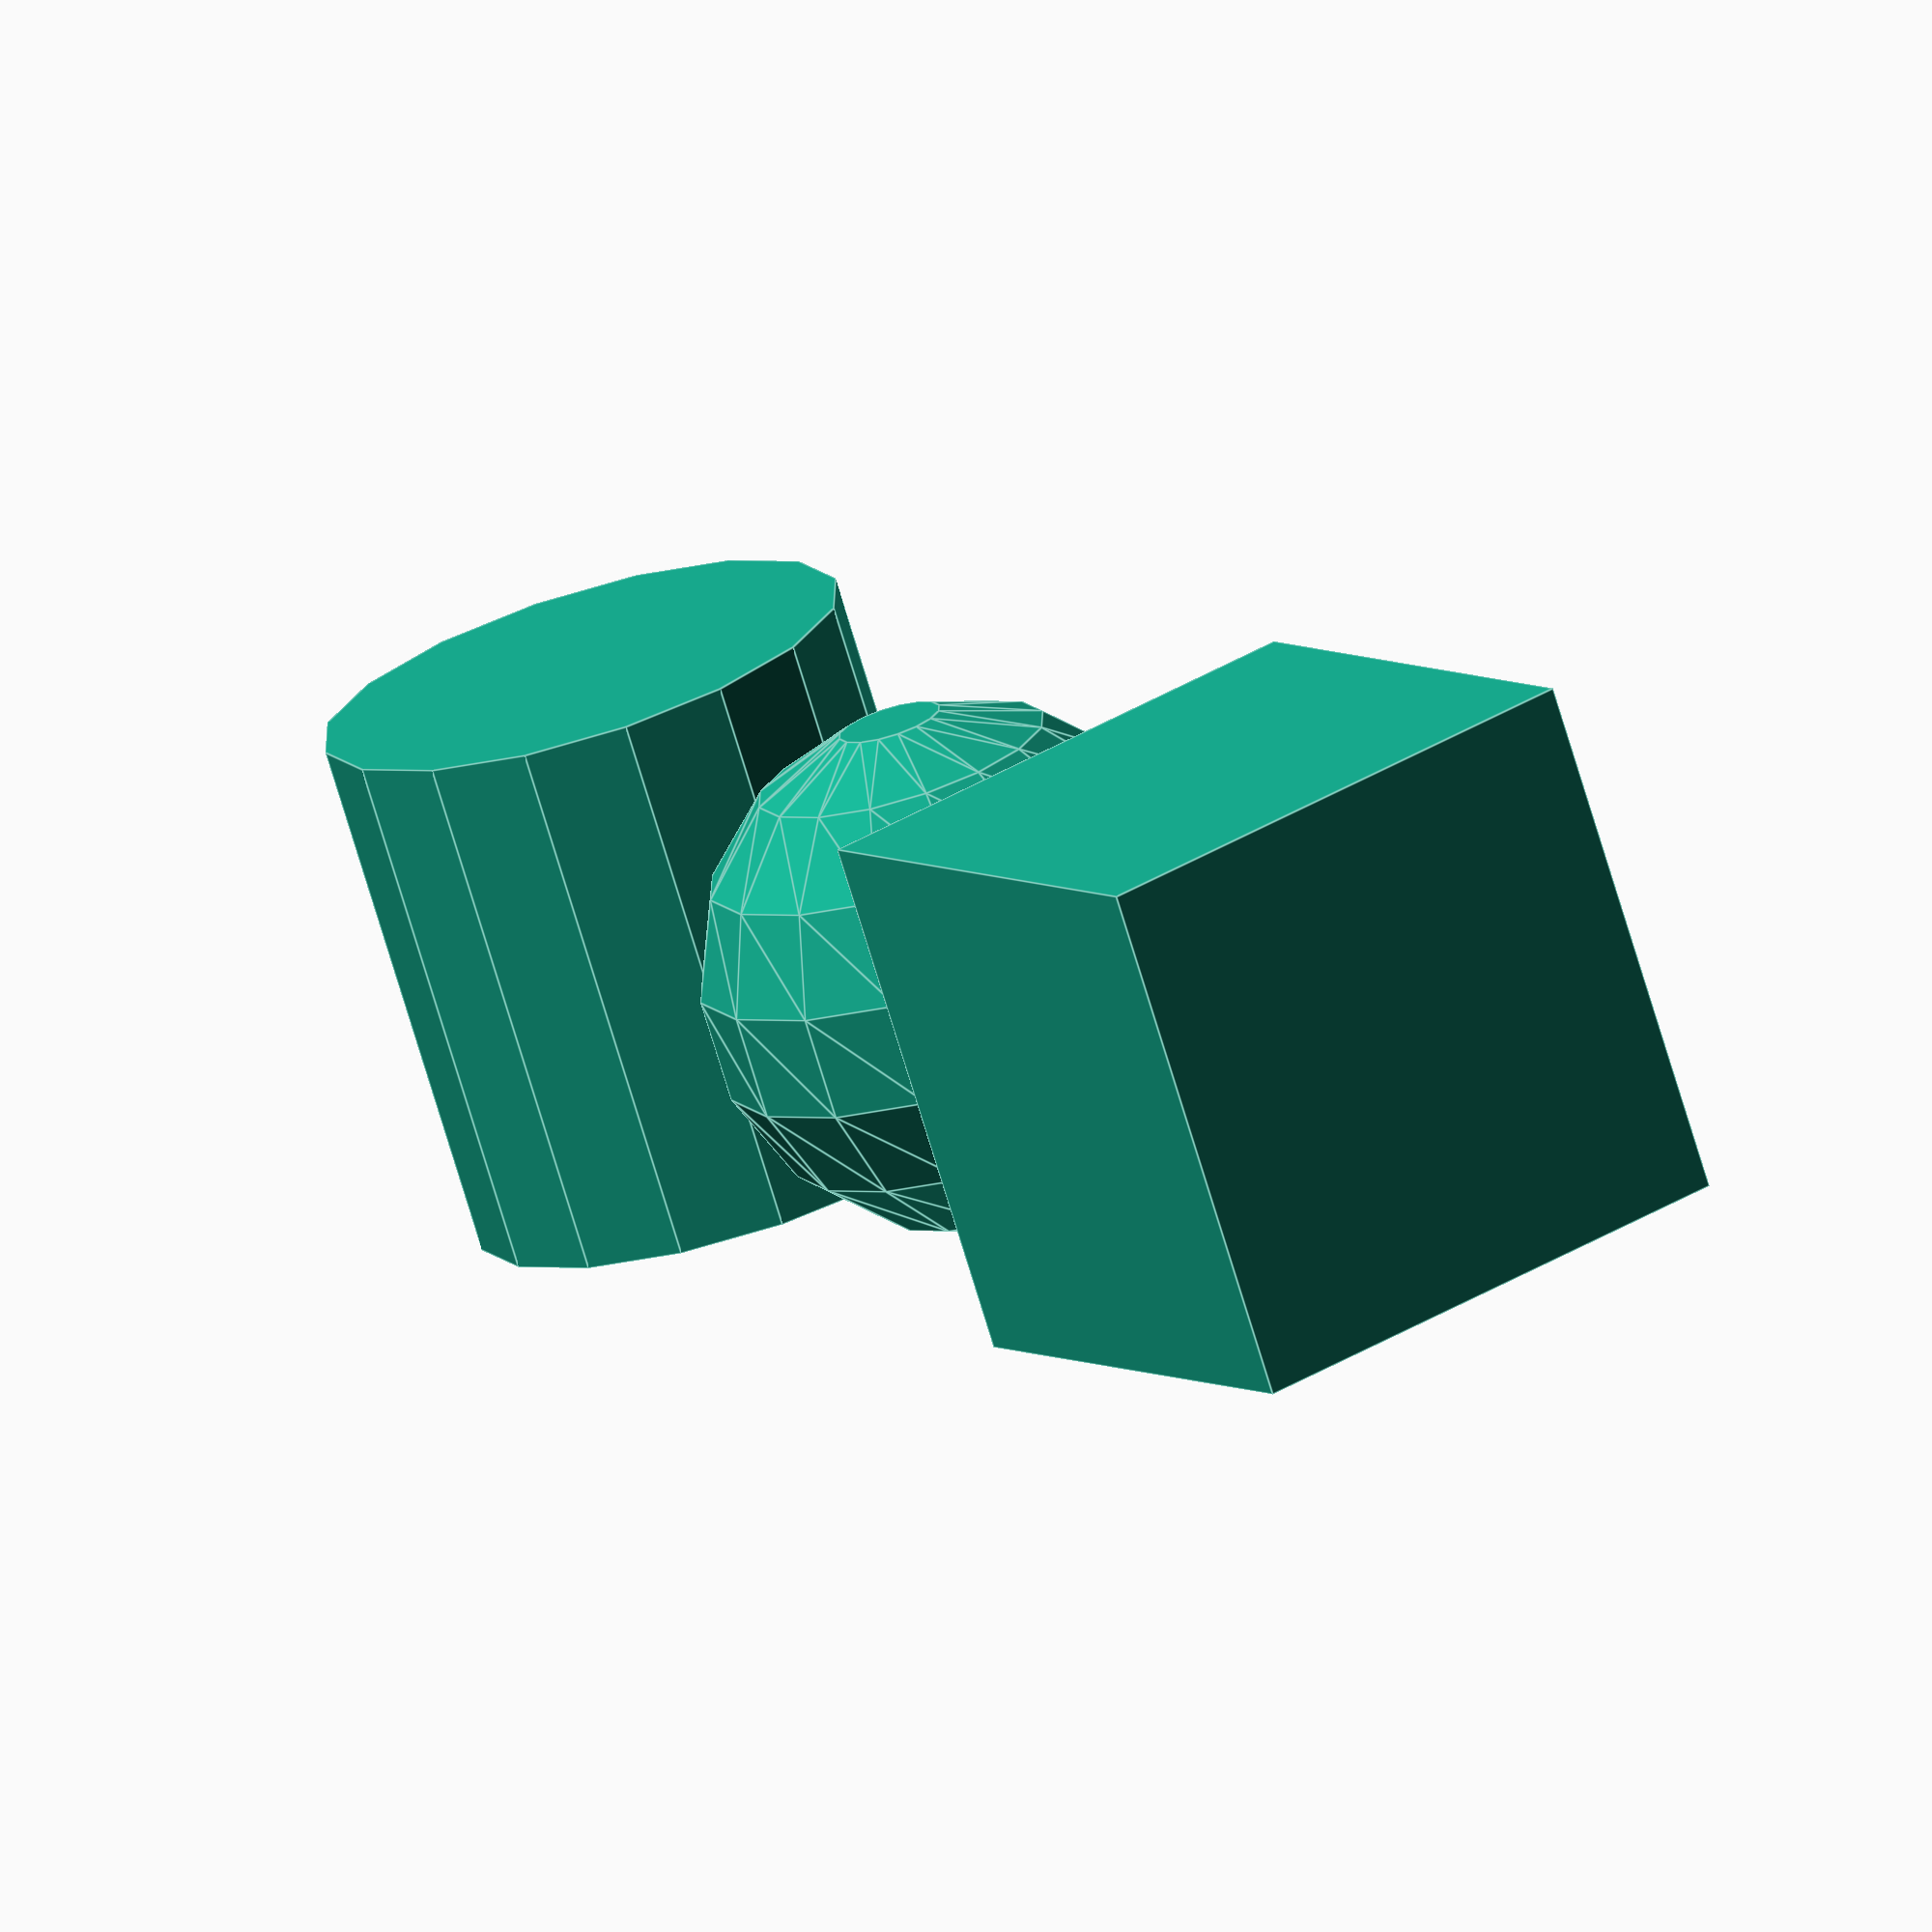
<openscad>
cube(10, center=true);
translate([11,0,0]) sphere(5);
translate([22,0,0]) cylinder(r=5, h=10, center=true);

</openscad>
<views>
elev=73.7 azim=237.4 roll=16.8 proj=o view=edges
</views>
